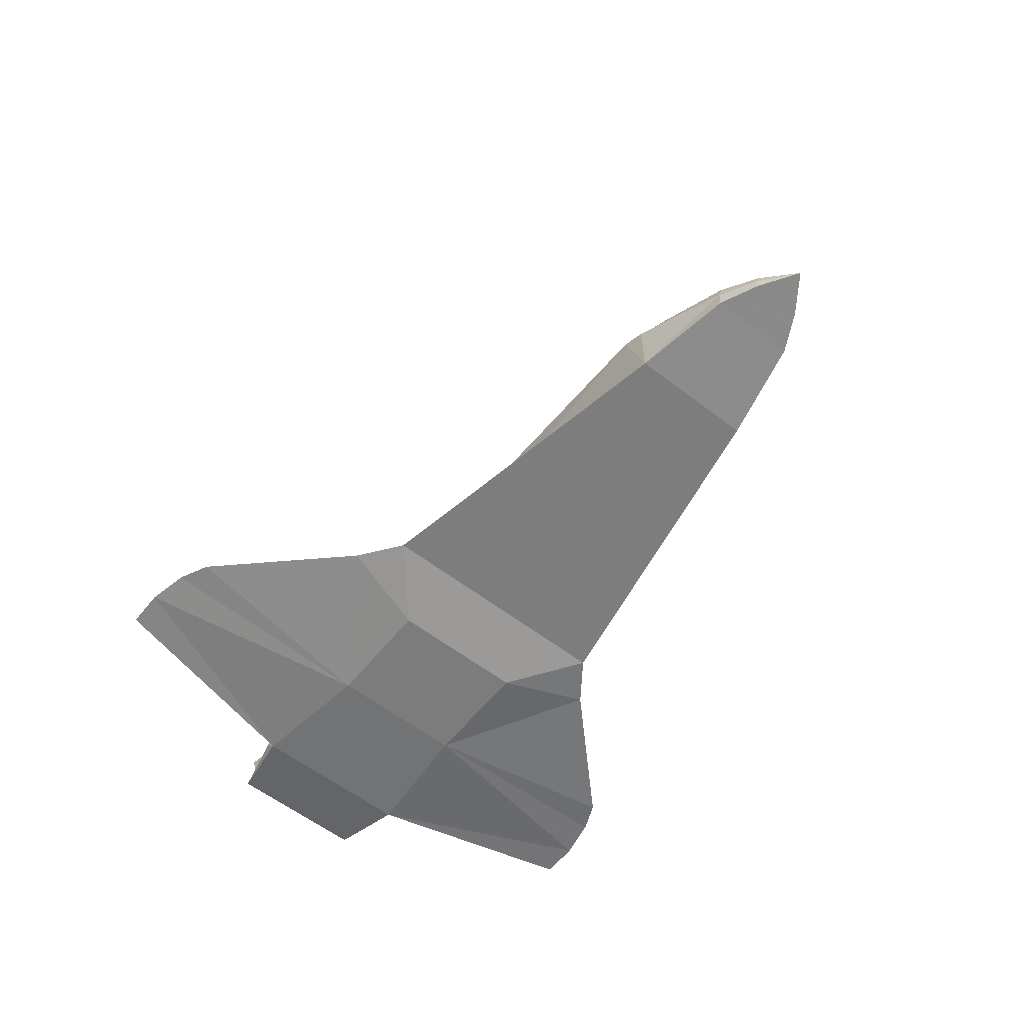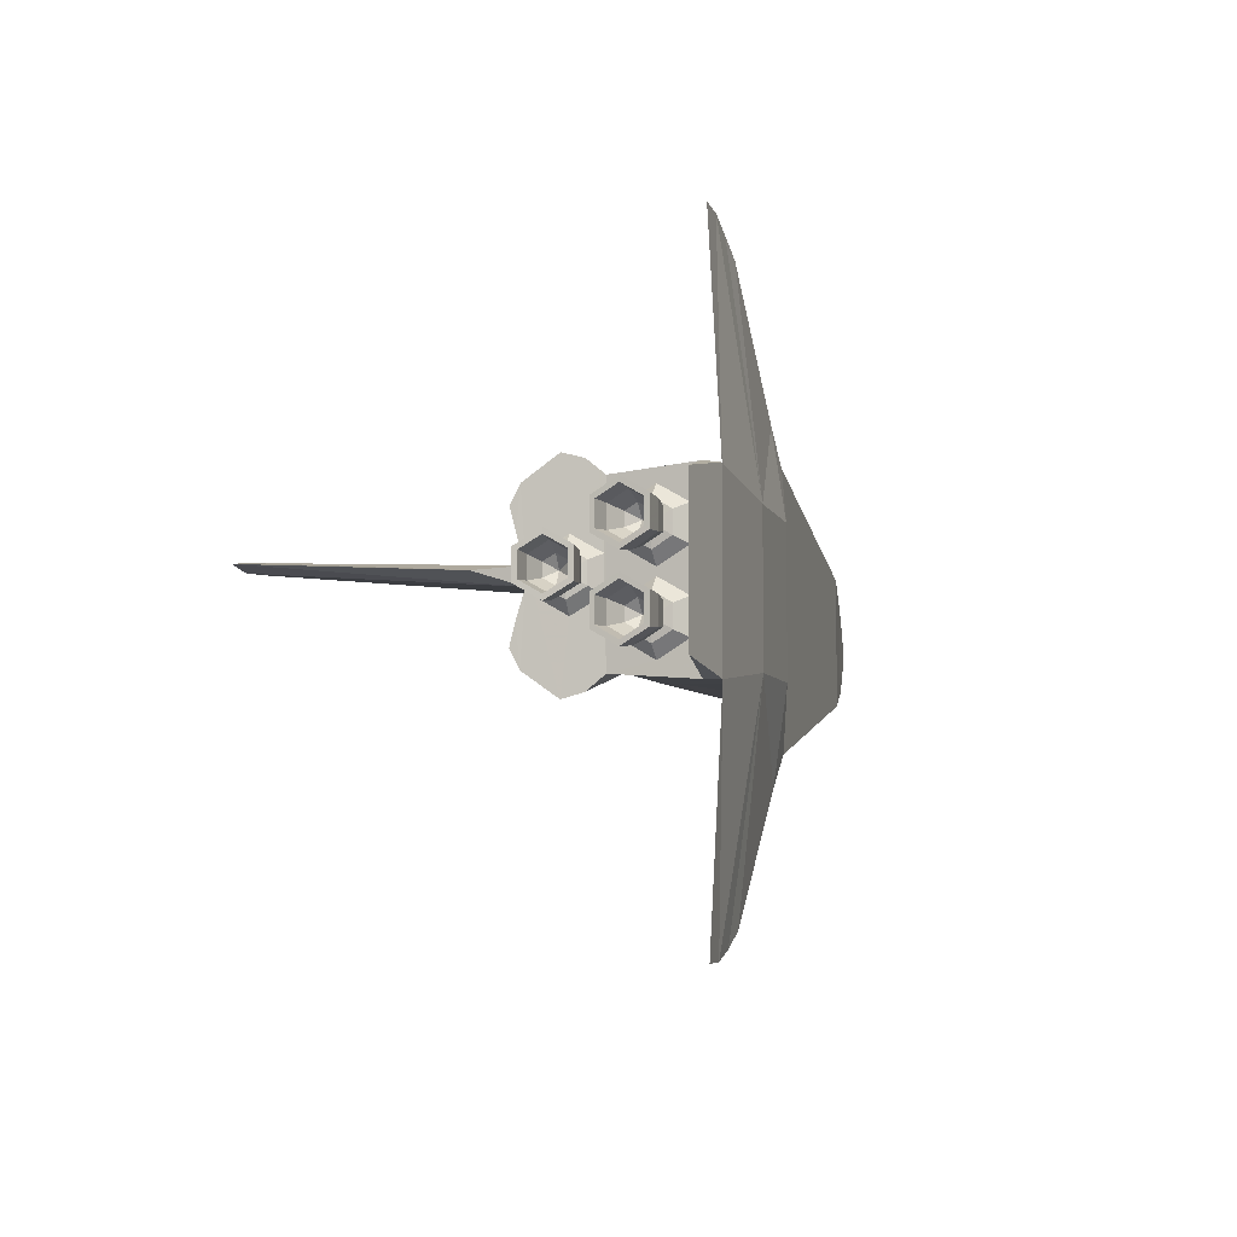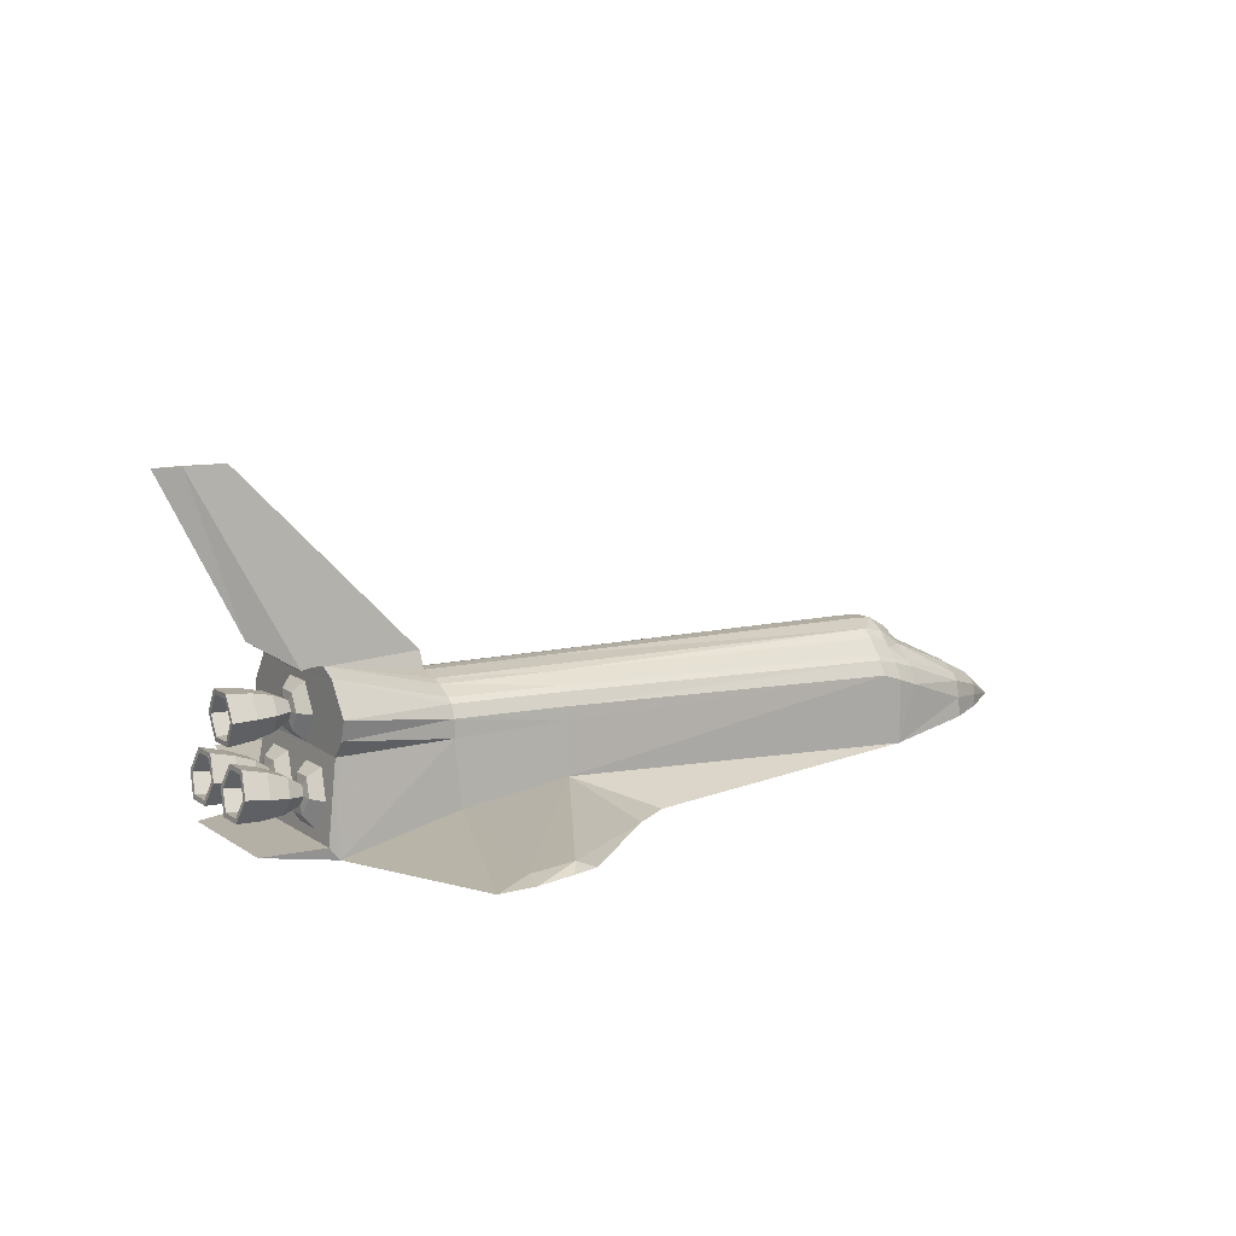
<metadata>
{"format":"obj","ext":"obj","renderer":"f3d","projection":"perspective","resolution":1024,"background":"white","views":[{"elev":-58.0,"azim":-128.6,"up":"+Z"},{"elev":-5.7,"azim":104.6,"up":"+Y"},{"elev":10.6,"azim":148.2,"up":"+Z"}]}
</metadata>
<code>
v 4.4 4.682 -0.9529
v 3.739 4.334 -0.877
v 2.983 1.08 -0.8806
v 5.295 0.4035 -0.722
v 5.257 0.2443 -0.4489
v 5.091 0.05811 -0.4722
v 2.983 -1.08 -1.352
v 3.804 -4.682 -0.939
v 3.18 -4.55 -0.9219
v 5 -1.428 0.4421
v 3.07 -1.054 0.4499
v 5 -1.21 0.1731
v 3.07 0.1197 0.9964
v 3.07 -0.1197 0.9964
v 3.093 -0.0408 1.276
v 6.194 0.3451 0.06319
v 6.194 0.7804 0.0632
v 5.812 0.7581 -0.02939
v -5 0.1607 0.9807
v -5 -0.1607 0.9807
v -4.65 -0.1607 0.9945
v 5.03 -0.3104 -0.03939
v 5.03 -0.8151 -0.03938
v 5.219 -0.722 -0.1757
v -5.349 -0.4709 0.5661
v -5.568 -0.1192 0.5687
v -6.5 -0.09882 0.1334
v -7.075 -0.1395 -0.1694
v -7.075 -0.05745 -0.1551
v 5.873 -0.1599 0.9131
v 6.164 0.1765 0.9413
v 6.164 -0.1765 0.9413
v -6.5 0.09882 0.1334
v -7.075 0.05745 -0.1551
v -6.5 -0.694 -0.7485
v -7.075 -0.4034 -0.6843
v -7.075 0.4034 -0.6843
v 6.247 0.9981 -0.3101
v 5.906 0.7582 -0.6997
v 5.859 0.9535 -0.3645
v 6.165 0.2177 1.013
v 5.773 0.3908 0.6363
v 5.774 0.1954 0.9747
v 5 -0.874 1.399
v 3.07 -0.6048 0.8725
v 3.07 -0.8665 0.7307
v -5 -1 -0.944
v -6.5 0.694 -0.7485
v -5 1 -0.944
v 6.288 -0.3863 -0.613
v 6.246 -0.2098 -0.3103
v 5.957 -0.2429 -0.3507
v 5.275 0.3898 -0.4463
v 5.219 0.4035 -0.1757
v 5.184 -0.08646 0.4875
v 5.184 -0.173 0.6373
v 5.166 -0.3185 0.6373
v -7.075 0.3546 -0.334
v -7.65 0 -0.62
v -7.075 0.3041 -0.2644
v 5.661 0.6606 -0.2211
v 5.957 0.8826 -0.3507
v 5.919 0.7227 -0.07639
v 1.209 -1.08 -1.322
v 0.1692 1.99 -1.063
v 1.209 1.08 -1.322
v -4.65 0.1607 0.9945
v 5.219 0.722 -0.1757
v 5.257 0.8812 -0.4489
v 5.091 1.067 -0.4722
v 6.165 0.4353 0.6357
v 5.685 0.367 -0.3889
v 5.919 0.4028 -0.07639
v 5.957 0.2429 -0.3507
v 6.288 -0.7392 -0.613
v 5.996 -0.4029 -0.625
v -4.649 0.9223 0.4323
v 1.209 0.9581 0.6104
v 1.209 1.054 0.4111
v 5.171 -1.31 -1.056
v 5.152 0.3105 -0.905
v 5.152 -0.3105 -0.905
v 5.257 -0.2443 -0.4489
v 5.295 -0.4035 -0.722
v 5.812 -0.3674 -0.0294
v 6.194 -0.7804 0.0632
v 6.194 -0.3451 0.06319
v -5 -1.013 0.09453
v -5.349 -0.9384 -0.03018
v -4.65 0.5147 0.8851
v -5 0.4912 0.8052
v -6.5 -0.24 0.1096
v -6.5 -0.523 -0.0488
v 5.772 0.1954 0.2979
v 5.445 -0.1536 0.3708
v 5.445 0.1536 0.3708
v -5.349 0.8142 0.2471
v -4.999 0.8023 0.4161
v -4.999 0.8703 0.3474
v 5.296 0.6492 -0.5947
v 5.295 0.722 -0.722
v 5.497 0.7164 -0.1466
v 5.275 0.7357 -0.4463
v 5.255 0.6492 -0.298
v 5.171 1.31 -1.056
v -5 -0.4912 0.8052
v -4.65 -0.6526 0.7536
v -4.65 -0.5147 0.8851
v 6.203 0.3863 -0.007583
v -7.075 0.1395 -0.1694
v 1.209 -0.6215 0.8547
v 1.209 -0.8752 0.686
v 5.184 0.08647 0.7871
v 5.166 0.3185 0.6373
v 5.166 0.1592 0.9132
v 5.708 0.4649 -0.5568
v -5.3 -0.1479 0.811
v 5.534 0.5628 -0.4101
v 5.708 0.6606 -0.5568
v -7.075 -0.393 -0.4952
v -6.5 0.523 -0.0488
v -6.5 0.24 0.1096
v -5.349 0.4709 0.5661
v -4.907 0.6202 0.6865
v -4.999 0.6817 0.5692
v 5 1.149 1.26
v 5 0.874 1.399
v 5 0.539 1.315
v -4.999 -0.8703 0.3474
v -5.349 -0.7372 0.324
v -5.349 -0.8142 0.2471
v -7.075 -0.3546 -0.334
v -7.075 -0.3041 -0.2644
v 1.209 -0.4674 0.9223
v 1.209 -0.1302 0.9961
v 5.152 0.8151 -0.905
v 5 -1.303 -1.26
v 3.739 -4.334 -0.877
v 4.4 -4.682 -0.9529
v 5.957 -0.8826 -0.3507
v 5.708 -0.6606 -0.5568
v 5.685 -0.7585 -0.3889
v 5.165 -0.1592 0.3615
v 4.998 -0.5046 0.6376
v 4.997 -0.2523 0.2006
v 5.873 0.3198 0.6362
v 5.872 0.1599 0.3592
v 6.163 0.1765 0.33
v 6.163 -0.1764 0.33
v 6.165 -0.4353 0.6357
v 6.164 -0.2176 0.2586
v 0.8402 -2.48 -1.05
v 5.996 0.4029 -0.625
v 5.996 0.7227 -0.625
v 5.219 -0.4035 -0.1757
v -5.3 0.1479 0.811
v 3.07 -0.959 0.6503
v 5 -1.149 1.26
v 6.165 -0.2177 1.013
v 1.209 1.061 0.2038
v 3.07 1.054 0.4499
v 3.07 1.054 0.1633
v 5.906 -0.7582 -0.6997
v 5.906 -0.3674 -0.6997
v 6.299 -0.3451 -0.6835
v 5.296 0.4763 -0.5947
v -4.649 -0.8604 0.497
v -4.907 -0.6202 0.6865
v -4.999 -0.6817 0.5692
v 5.445 0 0.6369
v 5.597 -0.1957 0.6366
v 5.597 -0.09785 0.4671
v 4.998 -0.2523 1.075
v 5.759 0 1.665
v 4.998 0.1309 1.193
v 6.614 0.06343 4.157
v 3.07 -0.4491 0.9294
v 5 -0.539 1.315
v 4.998 -0.1309 1.193
v 3.07 0.6048 0.8725
v 6.246 0.2098 -0.3103
v 6.288 0.3863 -0.613
v 6.247 0.1274 -0.3102
v 5.571 0.7164 -0.6735
v 5.534 0.87 -0.41
v 6.203 -0.7392 -0.007574
v 6.203 -0.3863 -0.007583
v 5.275 -0.7357 -0.4463
v 5.255 -0.6492 -0.298
v 5.166 -0.1593 0.9131
v 4.998 0.2523 1.075
v 5.534 -0.87 -0.41
v 5.497 -0.7164 -0.1466
v 0.8402 2.48 -1.05
v 3.038 4.334 -0.8113
v 2.7 4.334 -0.9479
v 6.247 -0.9981 -0.3101
v 6.246 -0.9157 -0.3103
v -6.5 -0.676 -0.4335
v 5.996 -0.7227 -0.625
v -5.349 0.9384 -0.03018
v -5 1.013 0.09453
v -4.649 1.04 0.2095
v 5.184 0.173 0.6373
v 5.165 0.1593 0.3615
v 5.091 -0.05811 -0.4722
v 5.257 -0.8812 -0.4489
v 3.07 -1.054 0.1633
v 2.983 -1.08 -0.8806
v 5.661 0.4649 -0.2211
v 5.275 -0.3898 -0.4463
v 5.497 -0.4091 -0.1466
v 5.534 -0.2555 -0.4101
v 3.07 0.8665 0.7307
v 3.07 0.959 0.6503
v 3.038 -4.334 -0.8113
v 1.209 -1.08 -0.6364
v -5.568 0.1192 0.5687
v -6.5 0.61 -0.1648
v 5.03 0.8151 -0.03938
v 5.03 0.3104 -0.03939
v 3.07 0.4491 0.9294
v 1.209 0.6215 0.8547
v -4.649 -1.04 0.2095
v 5.812 -0.7581 -0.02939
v 6.203 0.7392 -0.007574
v 5.597 0.1957 0.6366
v 6.164 0.2177 0.2587
v 5 1.303 -1.26
v 5 1.21 0.1731
v 5.571 -0.7164 -0.6735
v 7.044 0 4.157
v -4.649 0.8604 0.497
v 5 1.51 0.7501
v 5.772 -0.1954 0.2979
v 6.13 1.1 -1.107
v 6.246 0.9157 -0.3103
v 5.919 -0.7227 -0.07639
v 1.209 0.8752 0.686
v 5.906 0.3674 -0.6997
v 5.571 0.4092 -0.6736
v 5.598 0.09786 0.8061
v 5.598 -0.09787 0.8061
v 5.152 -0.8151 -0.905
v -6.5 0.676 -0.4335
v 5.859 -0.9535 -0.3645
v 5.708 -0.4649 -0.5568
v 5.685 -0.367 -0.3889
v 5.534 -0.5628 -0.4101
v 5.255 -0.4763 -0.298
v 5.255 0.4763 -0.298
v 6.247 -0.1274 -0.3102
v 1.209 0.1302 0.9961
v 6.164 -0.3529 0.6357
v -4.65 0.6526 0.7536
v -5.349 0.7372 0.324
v -4.999 -0.8023 0.4161
v 0.1692 -1.99 -1.063
v 5.296 -0.6492 -0.5947
v 5.296 -0.4763 -0.5947
v 5.571 -0.4092 -0.6736
v -7.075 0.393 -0.4952
v 5.597 0.09788 0.4671
v 4.998 0.5046 0.6376
v 6.614 -0.06343 4.157
v 5.919 -0.4028 -0.07639
v 1.209 1.08 -0.6364
v 6.299 -0.7804 -0.6835
v 5.942 0.01202 4.157
v 6.299 0.7804 -0.6835
v -6.5 -0.61 -0.1648
v 2.7 -4.334 -0.9479
v 3.093 0.0408 1.276
v 5.534 0.2555 -0.4101
v 5.685 0.7585 -0.3889
v 5.497 0.4091 -0.1466
v 5.859 -0.172 -0.3645
v 5.873 0.1599 0.9131
v 6.288 0.7392 -0.613
v 6.299 0.3451 -0.6835
v 5.859 0.172 -0.3645
v 5 1.428 0.4421
v 6.13 -1.1 -1.107
v 5.873 -0.3198 0.6361
v 5.661 -0.4649 -0.2211
v 4.997 0.2524 0.2006
v 5 -1.51 0.7501
v 1.209 -0.9581 0.6104
v 5.942 -0.01202 4.157
v 5.774 -0.1954 0.9747
v 5.661 -0.6606 -0.2211
v 1.209 -1.061 0.2038
v 1.209 -1.054 0.4111
v 5.773 -0.3908 0.6363
v 5.446 -0.1536 0.9029
v 5.446 0.1536 0.9029
v 3.804 4.682 -0.939
v 5.184 -0.08648 0.7871
v 5.295 -0.722 -0.722
v 5.445 -0.3072 0.6369
v 5.872 -0.1599 0.3591
v 6.164 0.3529 0.6357
v 1.209 0.4674 0.9223
v 5.184 0.08649 0.4875
v 5.445 0.3072 0.6369
v 5.812 0.3674 -0.0294
v 5.091 -1.067 -0.4722
v -4.649 -0.9223 0.4323
v 2.983 1.08 -1.352
v 3.18 4.55 -0.9219
f 1 2 3
f 4 5 6
f 7 8 9
f 10 11 12
f 13 14 15
f 16 17 18
f 19 20 21
f 22 23 24
f 25 26 27
f 28 27 29
f 30 31 32
f 27 33 34
f 35 36 37
f 38 39 40
f 41 42 43
f 44 45 46
f 47 48 49
f 50 51 52
f 53 54 5
f 55 56 57
f 58 59 60
f 61 62 63
f 64 65 66
f 19 21 67
f 68 69 70
f 31 71 41
f 72 73 74
f 75 50 76
f 77 78 79
f 80 81 82
f 82 83 84
f 85 86 87
f 47 88 89
f 19 90 91
f 25 92 93
f 94 95 96
f 97 98 99
f 100 4 101
f 102 103 104
f 80 105 81
f 106 107 108
f 74 73 109
f 110 59 34
f 46 111 112
f 113 114 115
f 116 72 74
f 25 117 26
f 59 28 29
f 118 116 119
f 59 36 120
f 121 122 123
f 91 124 125
f 126 127 128
f 129 130 131
f 59 120 132
f 132 93 133
f 134 135 21
f 81 105 136
f 137 138 139
f 140 141 142
f 33 27 26
f 143 144 145
f 71 94 42
f 146 147 148
f 149 150 151
f 152 64 7
f 119 153 154
f 22 24 155
f 123 156 91
f 157 158 46
f 32 41 159
f 160 161 162
f 163 164 165
f 166 53 5
f 167 168 169
f 170 171 172
f 50 52 76
f 57 173 144
f 174 175 176
f 177 178 179
f 106 20 117
f 134 21 108
f 126 180 127
f 108 21 20
f 153 181 182
f 181 16 183
f 40 184 185
f 87 186 187
f 24 188 189
f 7 137 8
f 18 40 185
f 190 191 173
f 189 192 193
f 194 195 196
f 197 75 198
f 36 35 199
f 75 76 200
f 201 97 99
f 202 77 203
f 204 205 114
f 206 22 155
f 23 207 24
f 12 208 209
f 59 132 133
f 95 56 55
f 72 210 73
f 12 137 80
f 211 212 213
f 78 214 215
f 216 209 217
f 218 117 156
f 219 97 201
f 54 220 221
f 185 100 103
f 45 177 134
f 128 127 222
f 223 222 180
f 224 129 88
f 85 225 86
f 73 226 109
f 227 147 146
f 71 228 94
f 105 229 230
f 202 99 77
f 231 164 163
f 232 179 174
f 233 99 98
f 161 215 234
f 88 131 89
f 228 235 94
f 105 236 229
f 226 237 38
f 238 140 142
f 10 12 145
f 78 239 214
f 178 44 158
f 39 240 241
f 104 103 69
f 170 242 243
f 44 46 158
f 80 82 244
f 7 229 137
f 48 245 49
f 192 163 246
f 247 248 249
f 155 189 250
f 53 251 54
f 102 185 103
f 156 19 91
f 164 252 165
f 253 135 14
f 60 59 110
f 254 32 159
f 133 28 59
f 90 255 124
f 252 187 51
f 216 138 209
f 97 256 98
f 169 130 257
f 258 217 47
f 41 71 42
f 255 90 223
f 259 260 261
f 245 37 262
f 90 67 253
f 227 263 147
f 115 114 264
f 265 15 179
f 51 187 266
f 217 209 208
f 160 3 267
f 74 109 181
f 121 123 256
f 119 116 153
f 253 14 13
f 140 200 141
f 246 268 197
f 130 25 93
f 269 265 176
f 63 62 237
f 200 247 141
f 165 51 50
f 259 261 231
f 117 25 106
f 270 240 39
f 132 271 93
f 143 57 144
f 112 111 107
f 153 74 181
f 160 79 161
f 272 217 152
f 109 226 17
f 11 208 12
f 141 247 249
f 13 273 175
f 240 274 241
f 275 154 62
f 89 131 271
f 152 217 258
f 34 59 29
f 252 87 187
f 23 22 12
f 115 264 191
f 219 201 245
f 274 276 251
f 213 85 277
f 179 175 174
f 218 156 123
f 243 242 278
f 137 229 236
f 179 191 175
f 47 224 88
f 219 262 58
f 88 129 131
f 154 182 279
f 267 2 195
f 137 139 8
f 184 166 100
f 218 26 117
f 167 107 168
f 186 198 140
f 30 278 31
f 126 214 180
f 51 266 52
f 27 34 29
f 280 281 240
f 1 3 229
f 264 282 234
f 137 283 80
f 284 30 32
f 248 285 249
f 114 205 286
f 287 173 179
f 197 268 75
f 112 107 167
f 203 160 267
f 170 227 242
f 167 288 112
f 273 15 289
f 159 43 290
f 266 291 285
f 224 292 293
f 109 17 16
f 213 212 85
f 47 217 292
f 208 293 292
f 151 150 294
f 233 255 239
f 295 296 113
f 215 161 79
f 76 248 247
f 81 206 82
f 195 2 297
f 241 274 53
f 239 78 77
f 179 158 287
f 298 113 115
f 111 46 45
f 172 171 284
f 121 58 60
f 299 84 260
f 239 77 233
f 193 246 225
f 147 149 148
f 270 280 240
f 210 63 73
f 62 279 237
f 150 290 294
f 36 199 120
f 152 258 64
f 294 295 300
f 80 283 236
f 268 165 50
f 175 234 126
f 13 15 273
f 129 257 130
f 263 301 147
f 10 145 144
f 32 31 41
f 37 59 262
f 122 60 110
f 262 59 58
f 136 105 70
f 169 168 106
f 225 246 197
f 188 231 192
f 17 40 18
f 179 15 14
f 256 97 219
f 14 177 179
f 215 126 234
f 250 189 193
f 302 148 228
f 17 38 40
f 211 250 212
f 303 253 13
f 273 289 269
f 298 115 190
f 171 243 30
f 12 286 145
f 39 241 184
f 118 275 61
f 76 52 248
f 96 55 304
f 206 155 83
f 176 265 232
f 194 267 195
f 179 173 191
f 297 1 229
f 125 124 233
f 237 279 270
f 87 86 186
f 73 63 226
f 49 267 65
f 305 304 204
f 272 216 217
f 4 6 81
f 63 237 226
f 261 277 164
f 52 285 248
f 159 41 43
f 142 141 249
f 111 134 108
f 188 259 231
f 306 102 276
f 67 21 135
f 79 160 203
f 12 209 137
f 111 108 107
f 230 162 282
f 301 254 149
f 307 244 299
f 203 267 49
f 229 162 230
f 224 288 308
f 22 206 6
f 84 83 211
f 281 276 274
f 64 258 65
f 171 30 284
f 43 305 296
f 44 177 45
f 172 284 301
f 295 113 298
f 120 199 271
f 7 309 229
f 90 124 91
f 66 7 64
f 52 266 285
f 47 292 224
f 251 104 68
f 86 197 198
f 230 12 22
f 175 269 176
f 277 85 87
f 24 207 188
f 160 162 3
f 239 180 214
f 235 294 300
f 100 166 4
f 187 186 238
f 181 109 16
f 296 305 204
f 139 138 8
f 157 46 112
f 300 295 298
f 193 192 246
f 230 220 70
f 11 287 157
f 222 127 180
f 83 155 250
f 96 95 55
f 278 302 31
f 154 153 182
f 125 233 98
f 5 54 221
f 23 307 207
f 77 79 203
f 196 195 310
f 210 61 63
f 287 144 173
f 229 3 162
f 93 271 131
f 269 289 265
f 93 131 130
f 49 258 47
f 279 182 280
f 177 44 178
f 93 92 28
f 80 236 105
f 148 151 228
f 304 55 143
f 309 66 194
f 226 38 17
f 170 172 263
f 10 144 287
f 291 142 249
f 86 198 186
f 245 48 37
f 276 104 251
f 35 37 48
f 103 101 69
f 33 26 218
f 268 50 75
f 191 234 175
f 183 16 306
f 149 254 150
f 166 5 4
f 290 296 295
f 261 213 277
f 182 181 183
f 118 61 210
f 230 22 221
f 174 176 232
f 80 244 307
f 242 227 146
f 161 234 282
f 179 178 158
f 42 96 305
f 297 2 1
f 47 89 199
f 307 299 207
f 264 234 191
f 235 300 95
f 286 282 264
f 256 219 121
f 33 122 110
f 224 308 129
f 219 245 262
f 89 271 199
f 306 18 102
f 231 261 164
f 304 143 205
f 255 223 239
f 150 159 290
f 113 204 114
f 228 151 235
f 36 59 37
f 49 65 258
f 198 75 200
f 185 184 100
f 8 138 216
f 95 300 56
f 285 291 249
f 246 163 268
f 302 228 71
f 118 210 72
f 187 238 266
f 288 11 157
f 223 90 303
f 69 136 70
f 175 128 222
f 307 23 12
f 54 68 220
f 45 134 111
f 80 307 12
f 301 284 254
f 200 76 247
f 38 270 39
f 151 294 235
f 93 28 133
f 276 102 104
f 47 199 35
f 223 303 222
f 147 301 149
f 215 214 126
f 114 286 264
f 162 161 282
f 286 230 282
f 201 99 202
f 296 204 113
f 310 195 297
f 81 6 206
f 175 222 13
f 244 82 84
f 189 188 192
f 244 84 299
f 156 117 20
f 250 193 212
f 297 229 309
f 28 92 27
f 118 72 116
f 122 33 123
f 207 299 259
f 303 13 222
f 290 43 296
f 212 225 85
f 9 272 7
f 170 243 171
f 8 216 9
f 98 256 125
f 186 140 238
f 118 119 275
f 5 221 6
f 101 81 136
f 66 65 194
f 245 201 49
f 212 193 225
f 65 267 194
f 123 91 125
f 257 129 308
f 205 145 286
f 260 213 261
f 279 280 270
f 56 190 57
f 163 165 268
f 66 309 7
f 192 231 163
f 265 289 15
f 170 263 227
f 266 238 291
f 9 216 272
f 25 27 92
f 208 11 293
f 83 250 211
f 217 208 292
f 121 219 58
f 62 154 279
f 287 11 10
f 155 24 189
f 257 167 169
f 309 196 310
f 47 35 48
f 169 106 25
f 158 157 287
f 243 278 30
f 101 4 81
f 31 302 71
f 238 142 291
f 237 270 38
f 137 236 283
f 182 183 280
f 294 290 295
f 156 20 19
f 230 221 220
f 57 190 173
f 67 135 253
f 103 100 101
f 205 143 145
f 190 115 191
f 122 121 60
f 281 306 276
f 169 25 130
f 232 265 179
f 42 94 96
f 260 211 213
f 22 6 221
f 267 3 2
f 177 14 135
f 224 293 288
f 94 235 95
f 257 308 167
f 106 108 20
f 275 119 154
f 280 183 281
f 84 211 260
f 68 70 220
f 165 252 51
f 33 110 34
f 300 298 56
f 90 253 303
f 254 159 150
f 207 259 188
f 215 79 78
f 175 273 269
f 230 70 105
f 204 304 205
f 305 96 304
f 40 39 184
f 124 255 233
f 198 200 140
f 239 223 180
f 284 32 254
f 184 241 166
f 148 149 151
f 299 260 259
f 146 148 302
f 16 18 306
f 256 123 125
f 61 275 62
f 56 298 190
f 310 297 309
f 272 152 7
f 201 202 49
f 175 126 128
f 274 251 53
f 33 218 123
f 225 197 86
f 309 194 196
f 251 68 54
f 177 135 134
f 43 42 305
f 106 168 107
f 277 87 252
f 69 101 136
f 137 209 138
f 263 172 301
f 55 57 143
f 157 112 288
f 90 19 67
f 12 230 286
f 241 53 166
f 242 146 278
f 233 77 99
f 104 69 68
f 167 308 288
f 183 306 281
f 18 185 102
f 202 203 49
f 278 146 302
f 120 271 132
f 82 206 83
f 240 281 274
f 116 74 153
f 164 277 252
f 288 293 11

</code>
